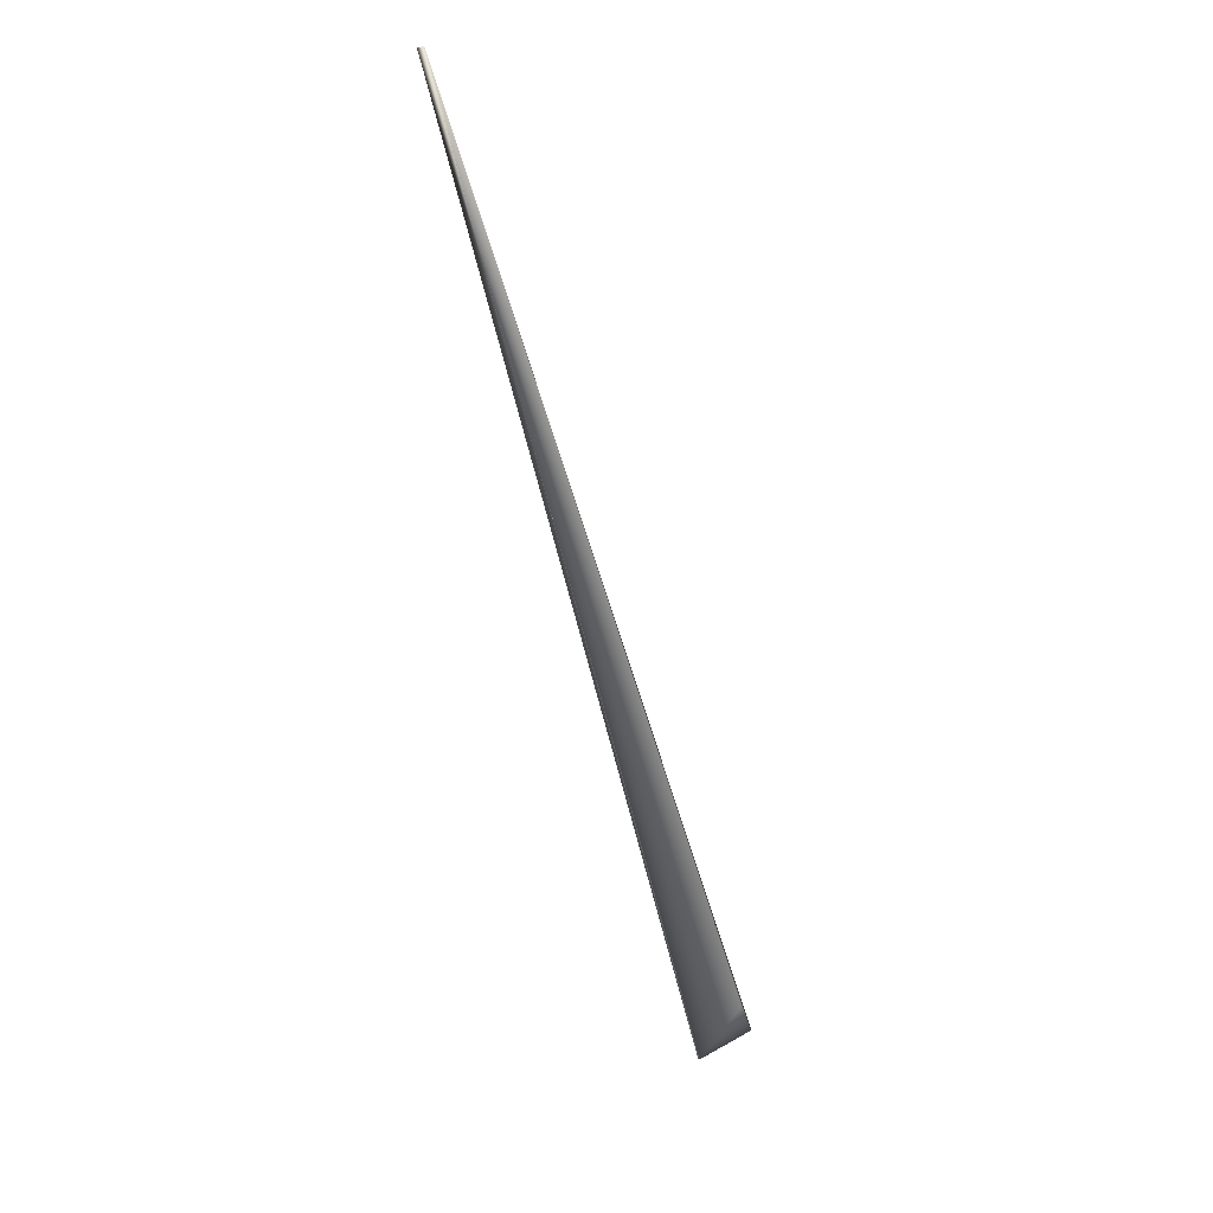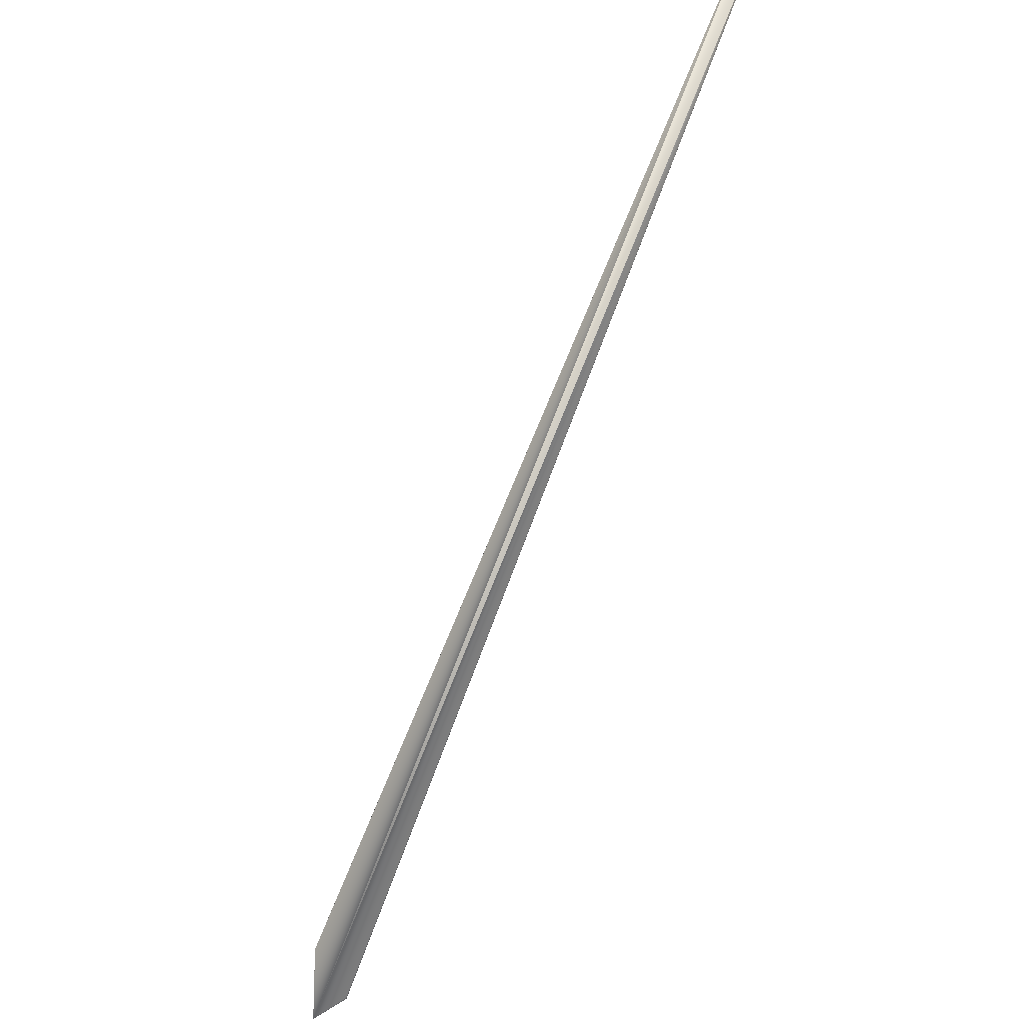
<metadata>
{"format":"obj","ext":"obj","renderer":"f3d","projection":"perspective","resolution":1024,"background":"white","views":[{"elev":-8.5,"azim":-156.2,"up":"+Z"},{"elev":-35.5,"azim":-25.2,"up":"+Y"}]}
</metadata>
<code>
v 0.02592 0.7229 0.916
v 0.02059 0.02799 -0.0526
v 0.01466 0.7288 0.9137
v 0.02572 0.7229 0.916
v -0.0274 -0.02026 -0.02031
v 0.02493 0.7232 0.9159
v 0.02473 0.7232 0.9159
v 0.02454 0.7233 0.9159
v 0.02435 0.7234 0.9159
v 0.02416 0.7234 0.9159
v 0.02397 0.7235 0.9158
v 0.02378 0.7236 0.9158
v 0.0236 0.7237 0.9158
v 0.02341 0.7237 0.9158
v 0.02323 0.7238 0.9157
v 0.02305 0.7239 0.9157
v 0.02286 0.7239 0.9157
v 0.02269 0.724 0.9157
v 0.02251 0.7241 0.9156
v 0.02233 0.7242 0.9156
v 0.02216 0.7242 0.9156
v 0.02198 0.7243 0.9156
v 0.02181 0.7244 0.9155
v 0.02164 0.7245 0.9155
v 0.02147 0.7245 0.9155
v 0.0213 0.7246 0.9155
v 0.02113 0.7247 0.9154
v 0.02096 0.7248 0.9154
v 0.0208 0.7248 0.9154
v 0.02064 0.7249 0.9154
v 0.02047 0.725 0.9153
v 0.02031 0.7251 0.9153
v 0.02015 0.7252 0.9153
v 0.01999 0.7252 0.9152
v 0.01984 0.7253 0.9152
v 0.01968 0.7254 0.9152
v 0.01953 0.7255 0.9152
v 0.01938 0.7256 0.9151
v 0.01923 0.7257 0.9151
v 0.01908 0.7257 0.9151
v 0.01893 0.7258 0.915
v 0.01878 0.7259 0.915
v 0.01864 0.726 0.915
v 0.01849 0.7261 0.9149
v 0.01835 0.7262 0.9149
v 0.01821 0.7262 0.9149
v 0.01807 0.7263 0.9149
v 0.01793 0.7264 0.9148
v 0.0178 0.7265 0.9148
v 0.01766 0.7266 0.9148
v 0.01753 0.7267 0.9147
v 0.0174 0.7267 0.9147
v 0.01727 0.7268 0.9147
v 0.01715 0.7269 0.9146
v 0.01703 0.727 0.9146
v 0.01692 0.7271 0.9146
v 0.01681 0.7271 0.9145
v 0.0167 0.7272 0.9145
v 0.01659 0.7273 0.9145
v 0.01649 0.7273 0.9144
v 0.0164 0.7274 0.9144
v 0.0163 0.7275 0.9144
v 0.01621 0.7275 0.9143
v 0.01612 0.7276 0.9143
v 0.01604 0.7277 0.9143
v 0.01596 0.7277 0.9143
v 0.01588 0.7278 0.9142
v 0.0158 0.7278 0.9142
v 0.01573 0.7279 0.9142
v 0.01566 0.728 0.9142
v 0.01559 0.728 0.9141
v 0.01552 0.7281 0.9141
v 0.01546 0.7281 0.9141
v 0.0154 0.7282 0.9141
v 0.01534 0.7282 0.914
v 0.01529 0.7283 0.914
v 0.01524 0.7283 0.914
v 0.01519 0.7283 0.914
v 0.01514 0.7284 0.914
v 0.0151 0.7284 0.9139
v 0.01505 0.7284 0.9139
v 0.01501 0.7285 0.9139
v 0.01497 0.7285 0.9139
v 0.01494 0.7285 0.9139
v 0.0149 0.7286 0.9139
v 0.01487 0.7286 0.9138
v 0.001535 0 0
v 0.01484 0.7286 0.9138
v 0.01482 0.7286 0.9138
v 0.01479 0.7287 0.9138
v 0.01477 0.7287 0.9138
v 0.01475 0.7287 0.9138
v 0.01473 0.7287 0.9138
v 0.01471 0.7287 0.9138
v 0.0147 0.7287 0.9138
v 0.01469 0.7288 0.9138
v 0.01468 0.7288 0.9138
v 0.01467 0.7288 0.9137
v 0.01466 0.7288 0.9137
v 0.01466 0.7288 0.9137
v 0.000239 -0.000186 0.00197
v -0.03993 0.0453 0.00847
v -0.02707 -0.0199 -0.02119
v -0.03994 0.04528 0.008481
v 0.01901 0.02768 -0.05326
v 0.02057 0.02799 -0.0526
v 0.02054 0.028 -0.05261
v 0.02052 0.028 -0.05262
v 0.02049 0.028 -0.05263
v 0.02047 0.028 -0.05264
v -0.02708 -0.01995 -0.02114
v 0.02045 0.02801 -0.05264
v -0.02708 -0.01996 -0.02114
v 0.02042 0.02801 -0.05265
v -0.02709 -0.01996 -0.02113
v 0.0204 0.02801 -0.05266
v -0.02709 -0.01997 -0.02111
v 0.02037 0.02801 -0.05267
v -0.02709 -0.01998 -0.0211
v 0.02035 0.02802 -0.05268
v -0.02709 -0.01999 -0.02109
v 0.02032 0.02802 -0.05269
v -0.02709 -0.01999 -0.02108
v 0.0203 0.02802 -0.05269
v -0.0271 -0.02 -0.02107
v 0.02028 0.02802 -0.0527
v -0.0271 -0.02001 -0.02106
v 0.02025 0.02802 -0.05271
v -0.0271 -0.02002 -0.02105
v 0.02023 0.02802 -0.05272
v -0.0271 -0.02002 -0.02104
v 0.02021 0.02802 -0.05273
v -0.02711 -0.02003 -0.02103
v 0.02019 0.02802 -0.05274
v -0.02711 -0.02004 -0.02102
v 0.02016 0.02802 -0.05275
v -0.02711 -0.02005 -0.02101
v 0.02014 0.02802 -0.05275
v -0.02711 -0.02005 -0.021
v 0.02012 0.02802 -0.05276
v -0.02712 -0.02006 -0.02099
v 0.02009 0.02802 -0.05277
v -0.02712 -0.02006 -0.02098
v 0.02007 0.02802 -0.05278
v -0.02712 -0.02007 -0.02097
v 0.02005 0.02802 -0.05279
v -0.02713 -0.02008 -0.02096
v 0.02003 0.02802 -0.0528
v -0.02713 -0.02008 -0.02095
v 0.02 0.02802 -0.05281
v -0.02713 -0.02009 -0.02094
v 0.01998 0.02802 -0.05282
v -0.02714 -0.0201 -0.02093
v 0.01996 0.02801 -0.05282
v -0.02714 -0.0201 -0.02092
v 0.01994 0.02801 -0.05283
v -0.02714 -0.02011 -0.0209
v 0.01992 0.02801 -0.05284
v -0.02715 -0.02012 -0.02089
v 0.01989 0.02801 -0.05285
v 0.01987 0.028 -0.05286
v 0.01985 0.028 -0.05287
v 0.01983 0.028 -0.05288
v 0.01981 0.02799 -0.05289
v 0.01979 0.02799 -0.0529
v 0.01977 0.02799 -0.05291
v 0.01974 0.02798 -0.05291
v 0.01972 0.02798 -0.05292
v 0.0197 0.02797 -0.05293
v 0.01968 0.02797 -0.05294
v 0.01966 0.02797 -0.05295
v 0.01964 0.02796 -0.05296
v 0.01962 0.02796 -0.05297
v 0.0196 0.02795 -0.05298
v 0.01958 0.02795 -0.05299
v 0.01956 0.02794 -0.053
v 0.01954 0.02793 -0.05301
v 0.01952 0.02793 -0.05302
v 0.0195 0.02792 -0.05303
v 0.01948 0.02791 -0.05303
v 0.01946 0.02791 -0.05304
v 0.01944 0.0279 -0.05305
v 0.01942 0.02789 -0.05306
v 0.0194 0.02789 -0.05307
v 0.01938 0.02788 -0.05308
v 0.01937 0.02787 -0.05309
v 0.01935 0.02786 -0.05309
v 0.0193 0.02784 -0.05312
v 0.01929 0.02784 -0.05312
v 0.01927 0.02783 -0.05313
v 0.01926 0.02782 -0.05314
v 0.01925 0.02782 -0.05314
v 0.01923 0.02781 -0.05315
v 0.01921 0.0278 -0.05316
v 0.01919 0.02779 -0.05317
v 0.01918 0.02778 -0.05318
v 0.01917 0.02778 -0.05318
v 0.01914 0.02776 -0.0532
v 0.01913 0.02775 -0.0532
v 0.01912 0.02775 -0.05321
v 0.0191 0.02774 -0.05321
v 0.0191 0.02773 -0.05322
v 0.01909 0.02773 -0.05322
v 0.01908 0.02772 -0.05323
v 0.01907 0.02772 -0.05323
v 0.01905 0.02771 -0.05324
v 0.01905 0.02771 -0.05324
v 0.000663 -0.000897 0
v 0.01904 0.0277 -0.05324
v 0.01904 0.0277 -0.05325
v 0.01903 0.0277 -0.05325
v 0.01903 0.02769 -0.05325
v 0.01903 0.02769 -0.05325
v 0.01902 0.02769 -0.05325
v 0.01902 0.02769 -0.05325
v 0.000451 -0.001009 -0.000364
v -0.02708 -0.01991 -0.02118
v -0.02708 -0.01992 -0.02117
v -0.03995 0.04527 0.008492
v -0.02708 -0.01993 -0.02116
v -0.03996 0.04526 0.008503
v -0.02708 -0.01994 -0.02115
v -0.03997 0.04525 0.008514
v -0.03998 0.04524 0.008524
v -0.03999 0.04523 0.008535
v -0.04 0.04522 0.008545
v -0.04 0.04521 0.008556
v -0.04001 0.04521 0.008566
v -0.04002 0.0452 0.008577
v -0.04003 0.04519 0.008587
v -0.04004 0.04518 0.008597
v -0.04004 0.04517 0.008607
v -0.04005 0.04516 0.008617
v -0.04006 0.04515 0.008627
v -0.04006 0.04515 0.008637
v -0.04007 0.04514 0.008647
v -0.04008 0.04513 0.008657
v -0.04008 0.04512 0.008667
v -0.04009 0.04512 0.008676
v -0.04009 0.04511 0.008686
v -0.0401 0.0451 0.008695
v -0.04011 0.0451 0.008705
v -0.04011 0.04509 0.008714
v -0.04011 0.04508 0.008723
v -0.04012 0.04508 0.008733
v -0.04012 0.04507 0.008742
v -0.04013 0.04507 0.008751
v -0.04013 0.04506 0.00876
v -0.02715 -0.02012 -0.02088
v -0.04013 0.04506 0.008769
v -0.02716 -0.02013 -0.02087
v -0.02716 -0.02013 -0.02086
v -0.02716 -0.02014 -0.02085
v -0.02717 -0.02014 -0.02084
v -0.02717 -0.02015 -0.02083
v -0.02718 -0.02015 -0.02082
v -0.02718 -0.02016 -0.0208
v -0.02719 -0.02016 -0.02079
v -0.02719 -0.02017 -0.02078
v -0.0272 -0.02017 -0.02077
v -0.0272 -0.02018 -0.02076
v -0.02721 -0.02018 -0.02074
v -0.02721 -0.02019 -0.02073
v -0.02721 -0.02019 -0.02072
v -0.02722 -0.02019 -0.02071
v -0.02722 -0.0202 -0.0207
v -0.02723 -0.0202 -0.02068
v -0.02723 -0.02021 -0.02067
v -0.02724 -0.02021 -0.02066
v -0.02725 -0.02021 -0.02065
v -0.02725 -0.02022 -0.02063
v -0.02726 -0.02022 -0.02062
v -0.02726 -0.02022 -0.02061
v -0.02727 -0.02022 -0.0206
v -0.02727 -0.02023 -0.02059
v -0.02728 -0.02023 -0.02057
v -0.0273 -0.02024 -0.02053
v -0.0273 -0.02024 -0.02052
v -0.02731 -0.02024 -0.02051
v -0.02731 -0.02024 -0.0205
v -0.02731 -0.02024 -0.02049
v -0.02732 -0.02024 -0.02048
v -0.02733 -0.02025 -0.02046
v -0.02733 -0.02025 -0.02045
v -0.02734 -0.02025 -0.02044
v -0.02734 -0.02025 -0.02044
v -0.02734 -0.02025 -0.02043
v -0.02735 -0.02025 -0.02042
v -0.02736 -0.02025 -0.02039
v -0.02738 -0.02025 -0.02036
v -0.02738 -0.02025 -0.02035
v 0.02552 0.723 0.916
v 0.02532 0.7231 0.916
v 0.02512 0.7231 0.916
v -0.04014 0.04505 0.008778
v -0.04014 0.04505 0.008787
v -0.04014 0.04504 0.008795
v -0.04014 0.04504 0.008804
v -0.04015 0.04503 0.008813
v -0.04015 0.04503 0.008821
v -0.04015 0.04503 0.00883
v -0.04015 0.04502 0.008838
v -0.04015 0.04502 0.008847
v -0.04015 0.04501 0.008855
v -0.04015 0.04501 0.008863
v -0.04015 0.04501 0.008872
v -0.04015 0.04501 0.00888
v -0.04015 0.045 0.008888
v -0.04015 0.045 0.008896
v -0.04015 0.045 0.008904
v -0.04015 0.045 0.008912
v -0.04015 0.045 0.008919
v -0.04015 0.04499 0.008927
v -0.04015 0.04499 0.008935
v -0.04014 0.04499 0.008942
v -0.04014 0.04499 0.00895
v -0.04014 0.04499 0.008957
v -0.02728 -0.02023 -0.02056
v 0.01933 0.02786 -0.0531
v -0.02729 -0.02023 -0.02055
v 0.01932 0.02785 -0.05311
v -0.02729 -0.02023 -0.02054
v 0.01922 0.0278 -0.05316
v -0.02732 -0.02024 -0.02047
v 0.01916 0.02777 -0.05319
v 0.01915 0.02777 -0.05319
v -0.02735 -0.02025 -0.02041
v -0.02735 -0.02025 -0.0204
v 0.01911 0.02774 -0.05321
v -0.02736 -0.02025 -0.0204
v -0.02736 -0.02025 -0.02039
v -0.02737 -0.02025 -0.02038
v -0.02737 -0.02025 -0.02037
v -0.02737 -0.02025 -0.02037
v 0.01907 0.02772 -0.05323
v -0.02738 -0.02025 -0.02036
v -0.02738 -0.02025 -0.02035
v 0.01906 0.02771 -0.05323
v -0.02738 -0.02025 -0.02034
v -0.02739 -0.02025 -0.02034
v -0.02739 -0.02025 -0.02033
v -0.0274 -0.02026 -0.02031
v -0.02739 -0.02026 -0.02033
v -0.02739 -0.02026 -0.02033
v 0.01902 0.02769 -0.05326
v -0.02739 -0.02026 -0.02032
v 0.01901 0.02768 -0.05326
v -0.02739 -0.02026 -0.02032
v -0.02739 -0.02026 -0.02032
v -0.0274 -0.02026 -0.02031
v 0.01902 0.02768 -0.05326
v 0.01901 0.02768 -0.05326
v -0.0274 -0.02026 -0.02031
f 1 2 3
f 1 4 5
f 1 6 4
f 1 7 6
f 1 8 7
f 1 9 8
f 1 10 9
f 1 11 10
f 1 12 11
f 1 13 12
f 1 14 13
f 1 15 14
f 1 16 15
f 1 17 16
f 1 18 17
f 1 19 18
f 1 20 19
f 1 21 20
f 1 22 21
f 1 23 22
f 1 24 23
f 1 25 24
f 1 26 25
f 1 27 26
f 1 28 27
f 1 29 28
f 1 30 29
f 1 31 30
f 1 32 31
f 1 33 32
f 1 34 33
f 1 35 34
f 1 36 35
f 1 37 36
f 1 38 37
f 1 39 38
f 1 40 39
f 1 41 40
f 1 42 41
f 1 43 42
f 1 44 43
f 1 45 44
f 1 46 45
f 1 47 46
f 1 48 47
f 1 49 48
f 1 50 49
f 1 51 50
f 1 52 51
f 1 53 52
f 1 54 53
f 1 55 54
f 1 56 55
f 1 57 56
f 1 58 57
f 1 59 58
f 1 60 59
f 1 61 60
f 1 62 61
f 1 63 62
f 1 64 63
f 1 65 64
f 1 66 65
f 1 67 66
f 1 68 67
f 1 69 68
f 1 70 69
f 1 71 70
f 1 72 71
f 1 73 72
f 1 74 73
f 1 75 74
f 1 76 75
f 1 77 76
f 1 78 77
f 1 79 78
f 1 80 79
f 1 81 80
f 1 82 81
f 1 83 82
f 1 84 83
f 1 85 84
f 1 86 85
f 1 87 2
f 1 88 86
f 1 89 88
f 1 90 89
f 1 91 90
f 1 92 91
f 1 93 92
f 1 94 93
f 1 95 94
f 1 96 95
f 1 97 96
f 1 98 97
f 1 99 98
f 1 100 99
f 1 3 100
f 1 5 101
f 1 101 87
f 102 103 104
f 102 104 3
f 102 3 105
f 102 105 103
f 2 106 3
f 2 107 106
f 2 108 107
f 2 109 108
f 2 110 109
f 2 111 105
f 2 112 110
f 2 113 111
f 2 114 112
f 2 115 113
f 2 116 114
f 2 117 115
f 2 118 116
f 2 119 117
f 2 120 118
f 2 121 119
f 2 122 120
f 2 123 121
f 2 124 122
f 2 125 123
f 2 126 124
f 2 127 125
f 2 128 126
f 2 129 127
f 2 130 128
f 2 131 129
f 2 132 130
f 2 133 131
f 2 134 132
f 2 135 133
f 2 136 134
f 2 137 135
f 2 138 136
f 2 139 137
f 2 140 138
f 2 141 139
f 2 142 140
f 2 143 141
f 2 144 142
f 2 145 143
f 2 146 144
f 2 147 145
f 2 148 146
f 2 149 147
f 2 150 148
f 2 151 149
f 2 152 150
f 2 153 151
f 2 154 152
f 2 155 153
f 2 156 154
f 2 157 155
f 2 158 156
f 2 159 157
f 2 160 158
f 2 161 160
f 2 162 161
f 2 163 162
f 2 164 163
f 2 165 164
f 2 166 165
f 2 167 166
f 2 168 167
f 2 169 168
f 2 170 169
f 2 171 170
f 2 172 171
f 2 173 172
f 2 174 173
f 2 175 174
f 2 176 175
f 2 177 176
f 2 178 177
f 2 179 178
f 2 180 179
f 2 181 180
f 2 182 181
f 2 183 182
f 2 184 183
f 2 185 184
f 2 186 185
f 2 187 186
f 2 188 187
f 2 189 188
f 2 190 189
f 2 191 190
f 2 192 191
f 2 193 192
f 2 194 193
f 2 195 194
f 2 196 195
f 2 197 196
f 2 198 197
f 2 199 198
f 2 200 199
f 2 201 200
f 2 202 201
f 2 203 202
f 2 204 203
f 2 205 204
f 2 206 205
f 2 207 206
f 2 87 208
f 2 209 207
f 2 210 209
f 2 211 210
f 2 212 211
f 2 213 212
f 2 214 213
f 2 215 214
f 2 105 215
f 2 216 159
f 2 208 216
f 103 217 218
f 103 219 104
f 103 218 220
f 103 221 219
f 103 220 222
f 103 223 221
f 103 222 111
f 103 224 223
f 103 111 113
f 103 225 224
f 103 113 115
f 103 226 225
f 103 115 117
f 103 227 226
f 103 117 119
f 103 228 227
f 103 119 121
f 103 229 228
f 103 121 123
f 103 230 229
f 103 123 125
f 103 231 230
f 103 125 127
f 103 232 231
f 103 127 129
f 103 233 232
f 103 129 131
f 103 234 233
f 103 131 133
f 103 235 234
f 103 133 135
f 103 236 235
f 103 135 137
f 103 237 236
f 103 137 139
f 103 238 237
f 103 139 141
f 103 239 238
f 103 141 143
f 103 240 239
f 103 143 145
f 103 241 240
f 103 145 147
f 103 242 241
f 103 147 149
f 103 243 242
f 103 149 151
f 103 244 243
f 103 151 153
f 103 245 244
f 103 153 155
f 103 246 245
f 103 155 157
f 103 247 246
f 103 157 159
f 103 248 247
f 103 159 249
f 103 250 248
f 103 249 251
f 103 251 252
f 103 252 253
f 103 253 254
f 103 254 255
f 103 255 256
f 103 256 257
f 103 257 258
f 103 258 259
f 103 259 260
f 103 260 261
f 103 261 262
f 103 262 263
f 103 263 264
f 103 264 265
f 103 265 266
f 103 266 267
f 103 267 268
f 103 268 269
f 103 269 270
f 103 270 271
f 103 271 272
f 103 272 273
f 103 273 274
f 103 274 275
f 103 275 276
f 103 276 277
f 103 277 278
f 103 278 279
f 103 279 280
f 103 280 281
f 103 281 282
f 103 282 283
f 103 283 284
f 103 284 285
f 103 285 286
f 103 286 287
f 103 287 288
f 103 288 289
f 103 289 290
f 103 290 291
f 103 291 5
f 103 105 217
f 103 5 250
f 4 292 5
f 4 293 292
f 4 294 293
f 4 6 294
f 104 219 3
f 106 107 3
f 217 105 218
f 292 293 5
f 219 221 3
f 107 108 3
f 218 105 220
f 293 294 5
f 221 223 3
f 108 109 3
f 220 105 222
f 294 6 5
f 223 224 3
f 109 110 3
f 222 105 111
f 6 7 5
f 224 225 3
f 110 112 3
f 7 8 5
f 225 226 3
f 112 114 3
f 8 9 5
f 226 227 3
f 114 116 3
f 9 10 5
f 227 228 3
f 116 118 3
f 10 11 5
f 228 229 3
f 118 120 3
f 11 12 5
f 229 230 3
f 120 122 3
f 12 13 5
f 230 231 3
f 122 124 3
f 13 14 5
f 231 232 3
f 124 126 3
f 14 15 5
f 232 233 3
f 126 128 3
f 15 16 5
f 233 234 3
f 128 130 3
f 16 17 5
f 234 235 3
f 130 132 3
f 17 18 5
f 235 236 3
f 132 134 3
f 18 19 5
f 236 237 3
f 134 136 3
f 19 20 5
f 237 238 3
f 136 138 3
f 20 21 5
f 238 239 3
f 138 140 3
f 21 22 5
f 239 240 3
f 140 142 3
f 22 23 5
f 240 241 3
f 142 144 3
f 23 24 5
f 241 242 3
f 144 146 3
f 24 25 5
f 242 243 3
f 146 148 3
f 25 26 5
f 243 244 3
f 148 150 3
f 26 27 5
f 244 245 3
f 150 152 3
f 27 28 5
f 245 246 3
f 152 154 3
f 28 29 5
f 246 247 3
f 154 156 3
f 29 30 5
f 247 248 3
f 156 158 3
f 30 31 5
f 248 250 3
f 158 160 3
f 159 216 249
f 31 32 5
f 250 295 3
f 250 5 295
f 160 161 3
f 249 216 251
f 32 33 5
f 295 296 3
f 295 5 296
f 161 162 3
f 251 216 252
f 33 34 5
f 296 297 3
f 296 5 297
f 162 163 3
f 252 216 253
f 34 35 5
f 297 298 3
f 297 5 298
f 163 164 3
f 253 216 254
f 35 36 5
f 298 299 3
f 298 5 299
f 164 165 3
f 254 216 208
f 254 208 255
f 36 37 5
f 299 300 3
f 299 5 300
f 165 166 3
f 255 208 256
f 37 38 5
f 300 301 3
f 300 5 301
f 166 167 3
f 256 208 257
f 38 39 5
f 301 302 3
f 301 5 302
f 167 168 3
f 257 208 258
f 39 40 5
f 302 303 3
f 302 5 303
f 168 169 3
f 258 208 259
f 40 41 5
f 303 304 3
f 303 5 304
f 169 170 3
f 259 208 260
f 41 42 5
f 304 305 3
f 304 5 305
f 170 171 3
f 260 208 261
f 42 43 5
f 305 306 3
f 305 5 306
f 171 172 3
f 261 208 262
f 43 44 5
f 306 307 3
f 306 5 307
f 172 173 3
f 262 208 263
f 44 45 5
f 307 308 3
f 307 5 308
f 173 174 3
f 263 208 264
f 45 46 5
f 308 309 3
f 308 5 309
f 174 175 3
f 264 208 265
f 46 47 5
f 309 310 3
f 309 5 310
f 175 176 3
f 265 208 266
f 47 48 5
f 310 311 3
f 310 5 311
f 176 177 3
f 266 208 267
f 48 49 5
f 311 312 3
f 311 5 312
f 177 178 3
f 267 208 268
f 49 50 5
f 312 313 3
f 312 5 313
f 178 179 3
f 268 208 269
f 50 51 5
f 313 314 3
f 313 5 314
f 179 180 3
f 269 208 270
f 51 52 5
f 314 315 3
f 314 5 315
f 180 181 3
f 270 208 271
f 52 53 5
f 315 316 3
f 315 5 316
f 181 182 3
f 271 208 272
f 53 54 5
f 316 317 3
f 316 5 317
f 182 183 3
f 272 208 273
f 54 55 5
f 317 5 3
f 183 184 3
f 273 208 274
f 55 56 5
f 184 185 3
f 274 208 275
f 56 57 5
f 185 186 3
f 275 208 276
f 57 58 5
f 186 187 3
f 276 318 277
f 276 208 318
f 58 59 5
f 187 319 3
f 187 188 319
f 318 320 277
f 318 208 320
f 59 60 5
f 319 321 3
f 319 188 321
f 320 322 277
f 320 208 322
f 60 61 5
f 321 188 3
f 322 208 277
f 61 62 5
f 188 189 3
f 277 208 278
f 62 63 5
f 189 190 3
f 278 208 279
f 63 64 5
f 190 191 3
f 279 208 280
f 64 65 5
f 191 192 3
f 280 208 281
f 65 66 5
f 192 193 3
f 281 208 282
f 66 67 5
f 193 323 3
f 193 194 323
f 282 324 283
f 282 208 324
f 67 68 5
f 323 194 3
f 324 208 283
f 68 69 5
f 194 195 3
f 283 208 284
f 69 70 5
f 195 196 3
f 284 208 285
f 70 71 5
f 196 197 3
f 285 208 286
f 71 72 5
f 197 325 3
f 197 198 325
f 286 208 287
f 72 73 5
f 325 326 3
f 325 198 326
f 287 208 288
f 73 74 5
f 326 198 3
f 288 327 328
f 288 328 289
f 288 208 327
f 74 75 5
f 198 199 3
f 327 208 328
f 75 76 5
f 199 200 329
f 199 329 3
f 328 330 289
f 328 208 330
f 76 77 5
f 200 201 329
f 330 331 289
f 330 208 331
f 77 78 5
f 329 201 202
f 329 202 3
f 289 331 332
f 289 332 333
f 289 333 290
f 78 79 5
f 331 208 332
f 79 80 5
f 202 203 3
f 332 208 333
f 80 81 5
f 203 204 3
f 333 334 290
f 333 208 334
f 81 82 5
f 204 205 335
f 204 335 3
f 334 336 290
f 334 208 336
f 82 83 5
f 205 206 335
f 336 337 290
f 336 208 337
f 83 84 5
f 335 338 3
f 335 206 338
f 290 337 291
f 84 85 5
f 338 206 207
f 338 207 3
f 291 337 339
f 291 339 340
f 291 340 341
f 291 341 342
f 291 342 5
f 85 86 5
f 337 208 339
f 86 88 5
f 207 209 3
f 339 208 340
f 87 101 208
f 88 89 5
f 209 210 3
f 340 208 341
f 89 90 5
f 210 211 3
f 341 343 342
f 341 208 343
f 90 91 5
f 211 212 3
f 343 344 342
f 343 208 344
f 91 92 5
f 212 213 345
f 212 345 3
f 344 346 342
f 344 208 346
f 92 93 5
f 213 214 347
f 213 347 345
f 346 348 342
f 346 208 348
f 93 94 5
f 214 215 347
f 348 349 342
f 348 208 349
f 94 95 5
f 215 105 347
f 349 350 342
f 349 208 350
f 95 96 5
f 345 351 3
f 345 347 351
f 96 97 5
f 351 347 3
f 97 98 5
f 347 352 3
f 347 105 352
f 342 350 5
f 98 99 5
f 352 105 3
f 350 353 5
f 350 208 353
f 99 100 5
f 353 208 5
f 100 3 5
f 5 208 101

</code>
